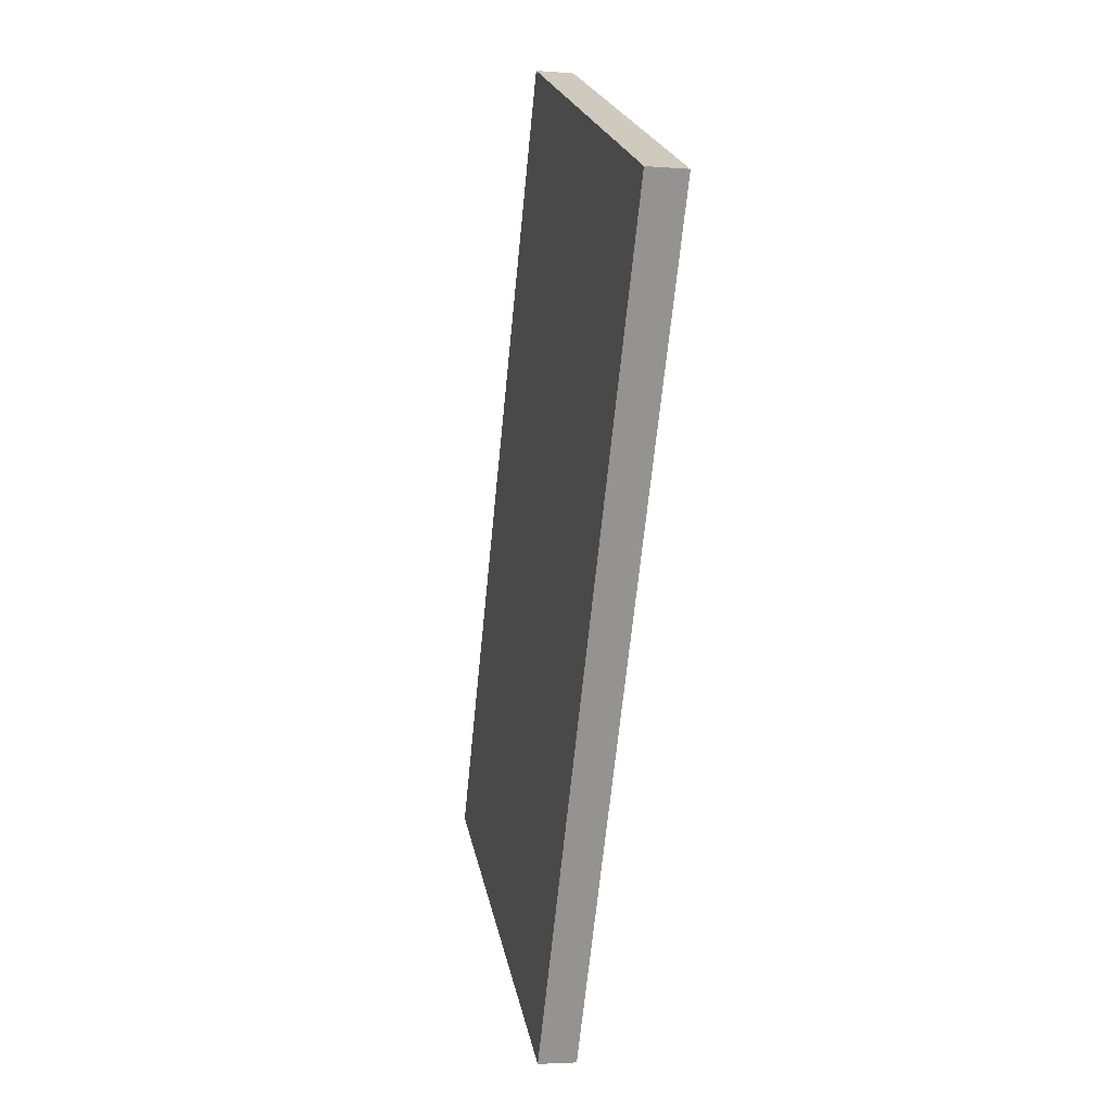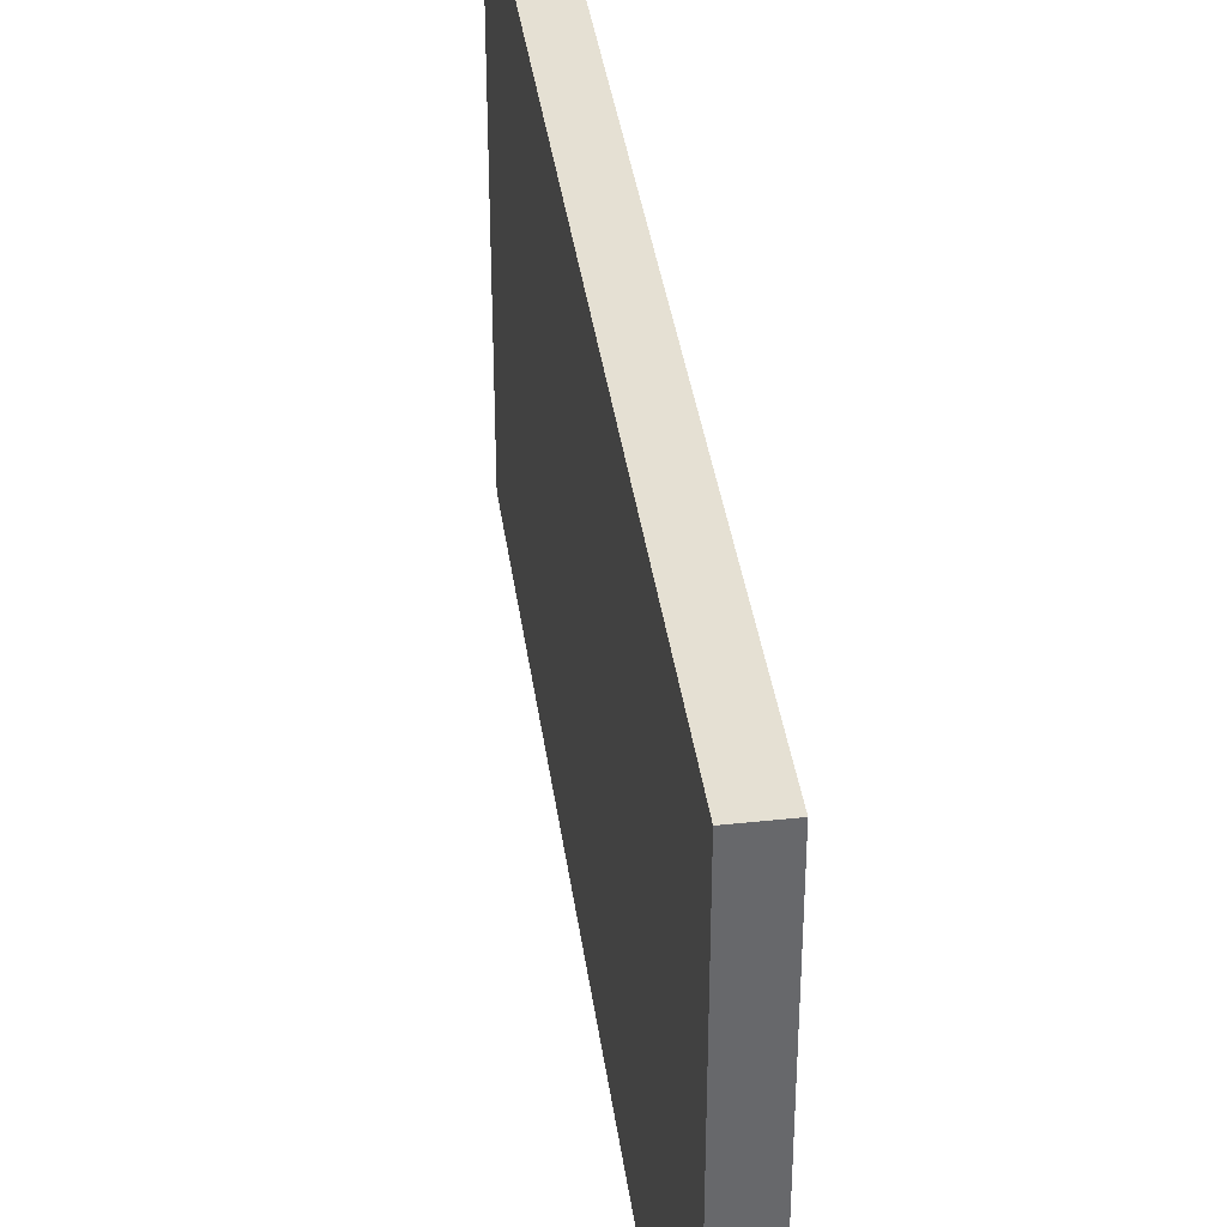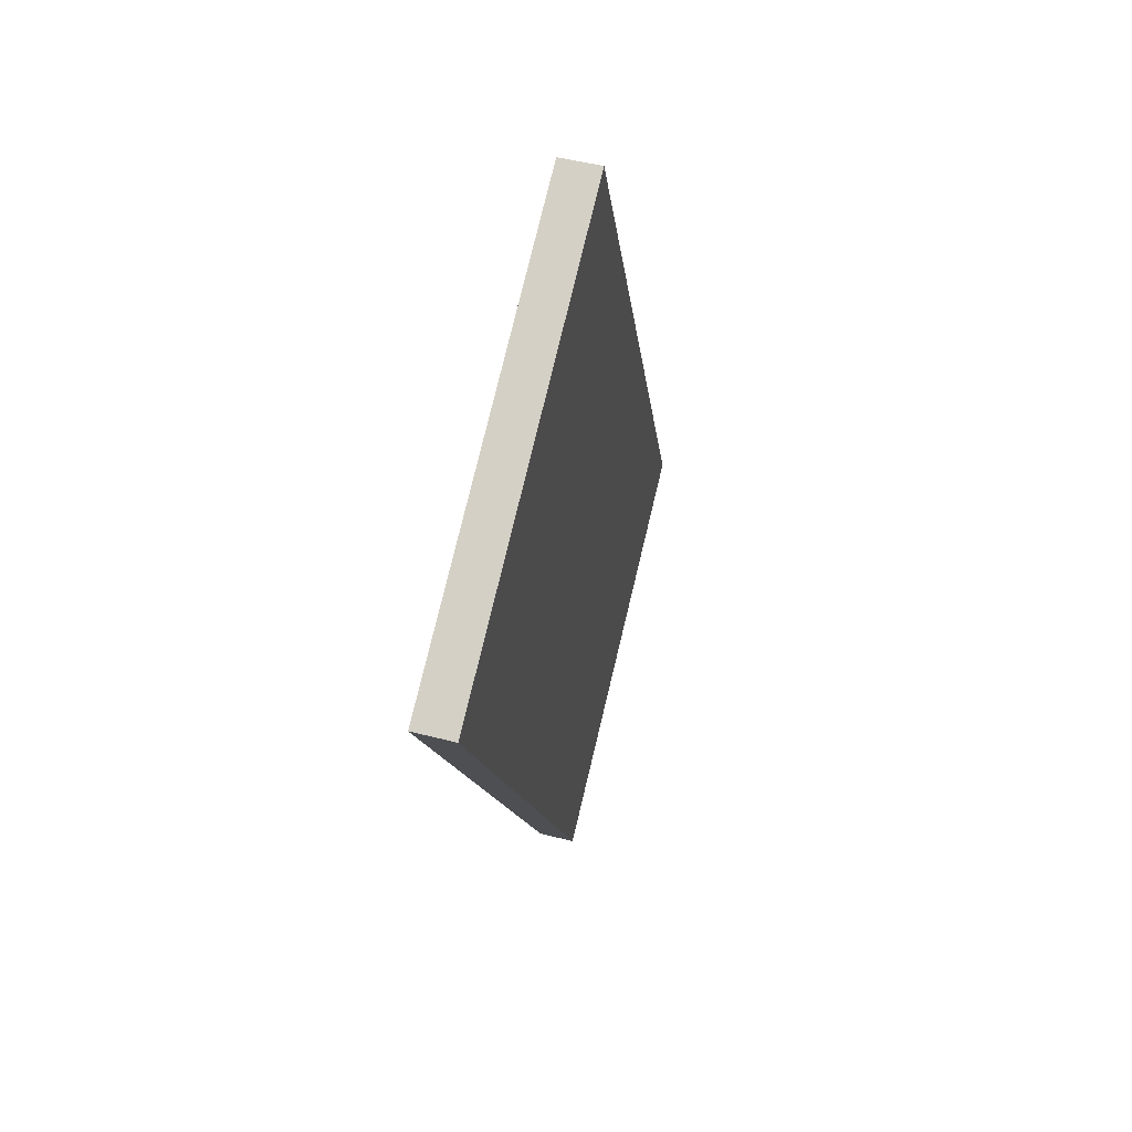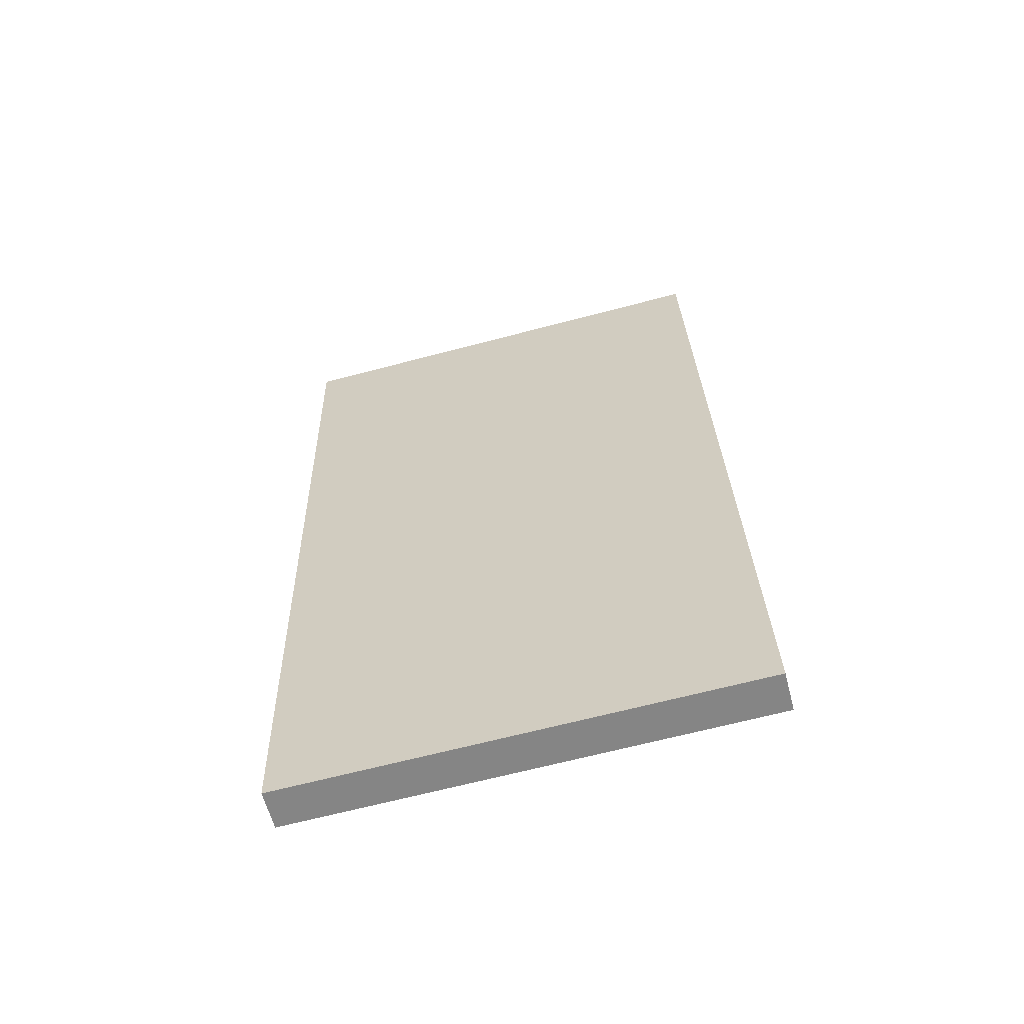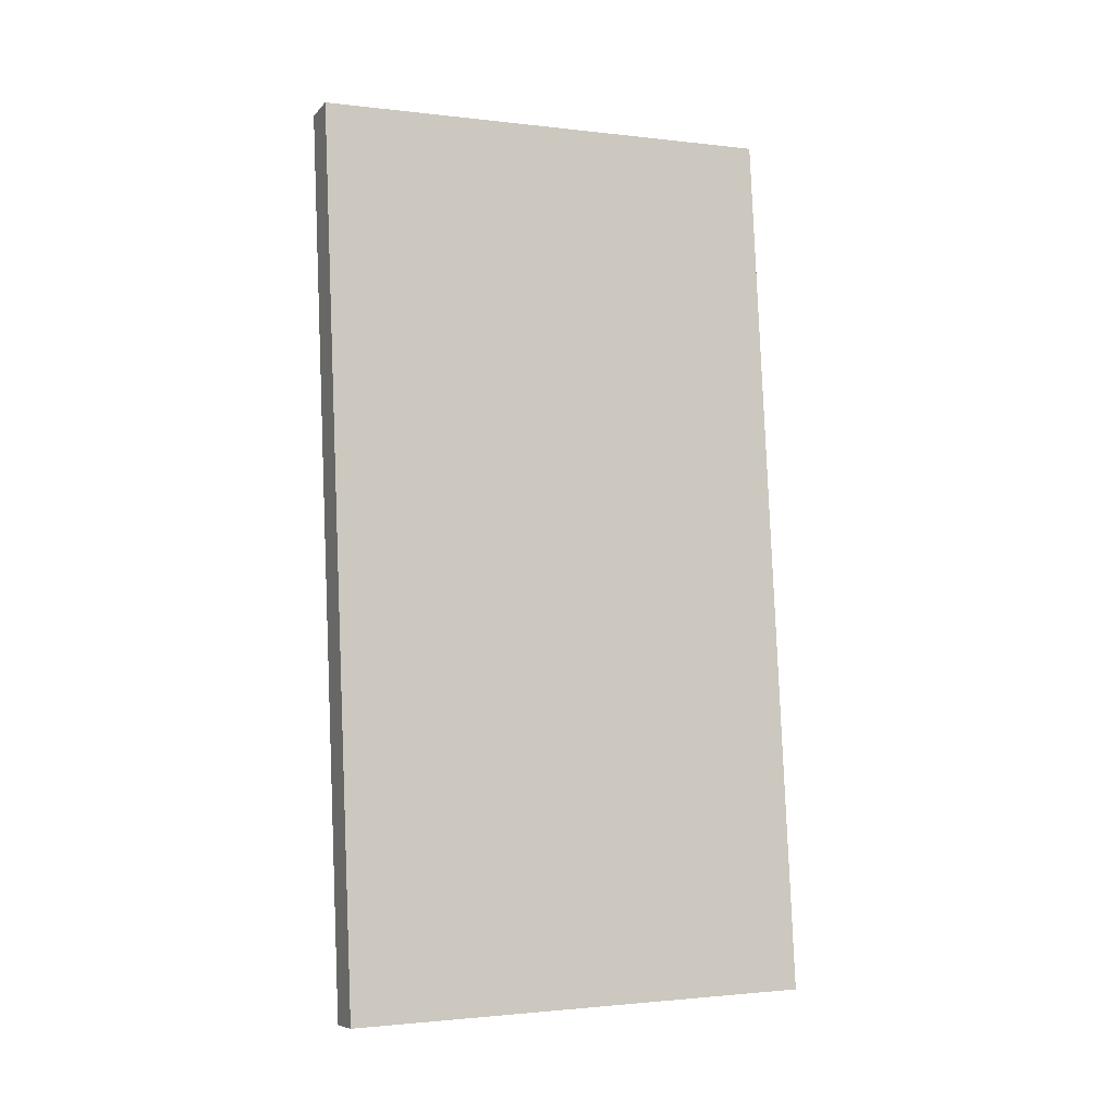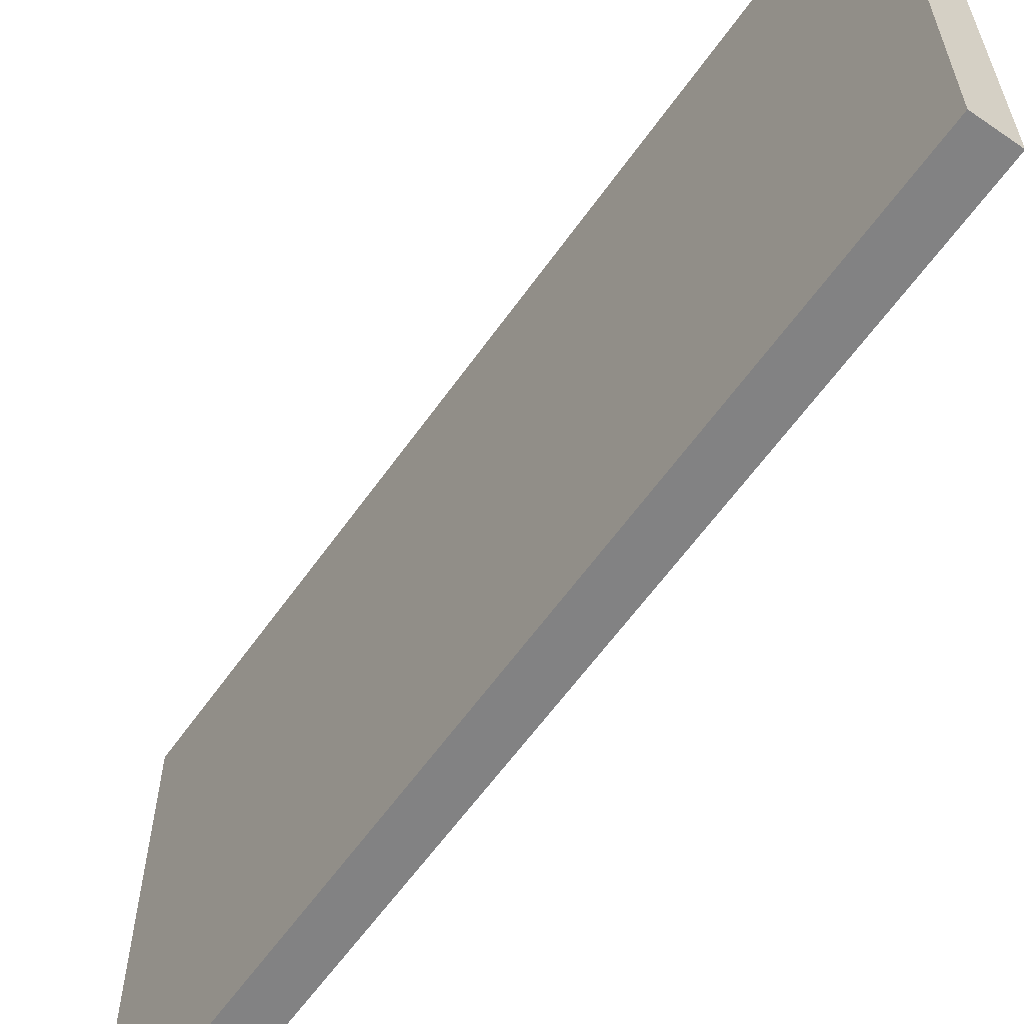
<metadata>
{"format":"obj","ext":"obj","renderer":"f3d","projection":"perspective","resolution":1024,"background":"white","views":[{"elev":23.4,"azim":168.8,"up":"+Y"},{"elev":38.1,"azim":178.1,"up":"+Z"},{"elev":78.7,"azim":13.6,"up":"+Y"},{"elev":-67.3,"azim":-75.3,"up":"+Y"},{"elev":-1.7,"azim":66.4,"up":"+Y"},{"elev":-60.8,"azim":-29.2,"up":"+Z"}]}
</metadata>
<code>
o Cube.002
v 4.31 44.79 -12
v 2.321 44.59 -12
v 2.321 44.59 12
v 4.31 44.79 12
v 8.936 0.03207 12
v 6.947 -0.1735 12
v 6.947 -0.1735 -12
v 8.936 0.03207 -12
v 4.31 44.79 -12
v 4.31 44.79 12
v 8.936 0.03207 12
v 8.936 0.03207 -12
f 1 4 10 9
f 8 1 9 12
f 4 5 11 10
f 5 8 12 11
f 1 2 3 4
f 5 4 3 6
f 6 3 2 7
f 7 8 5 6
f 7 2 1 8
f 12 9 10 11

</code>
